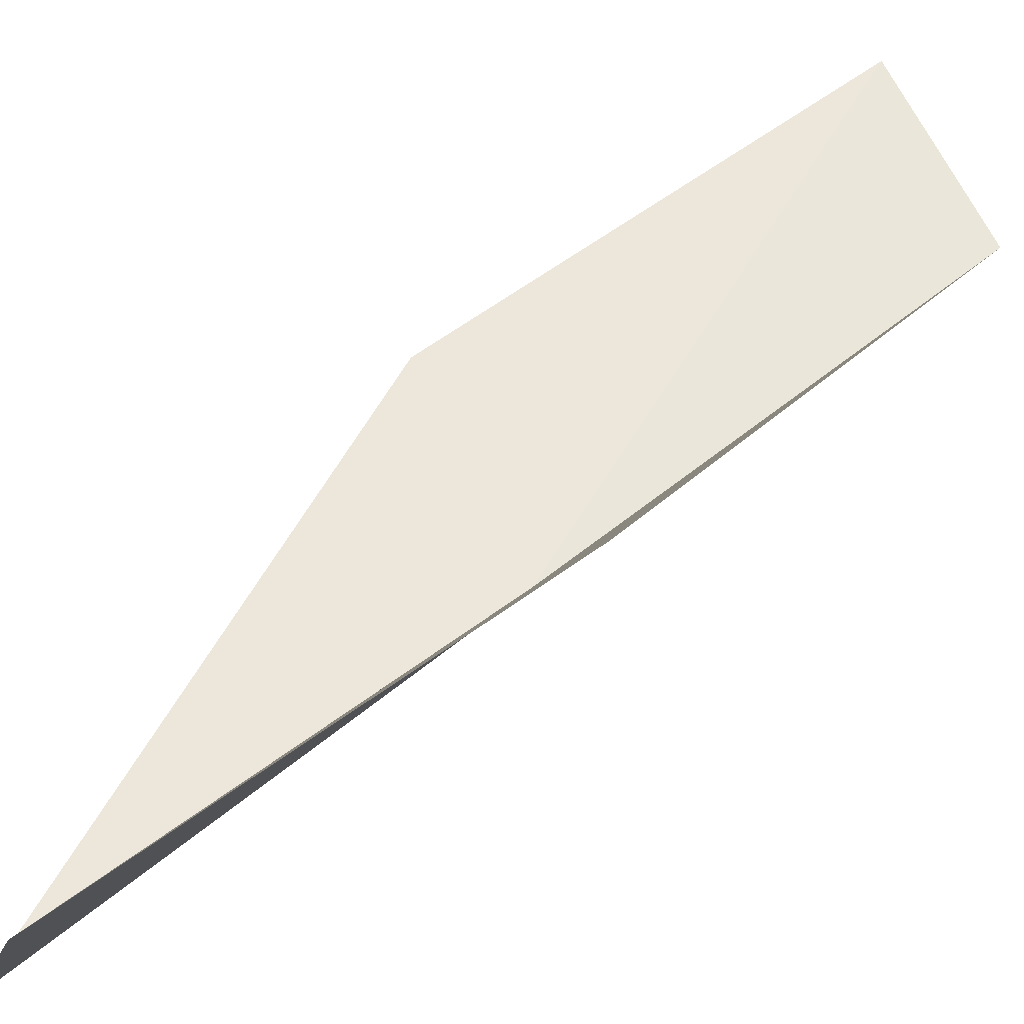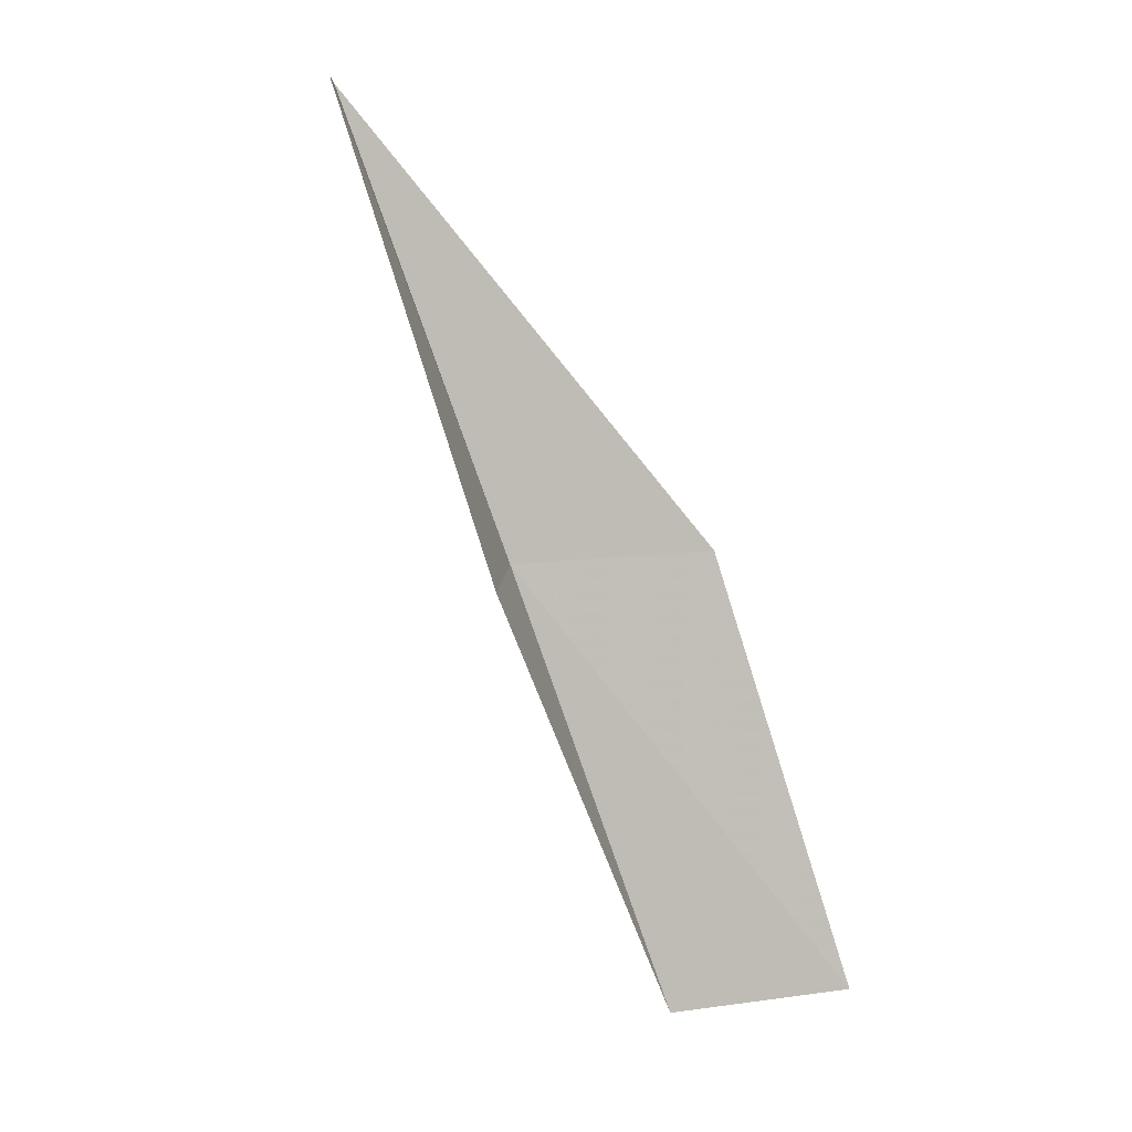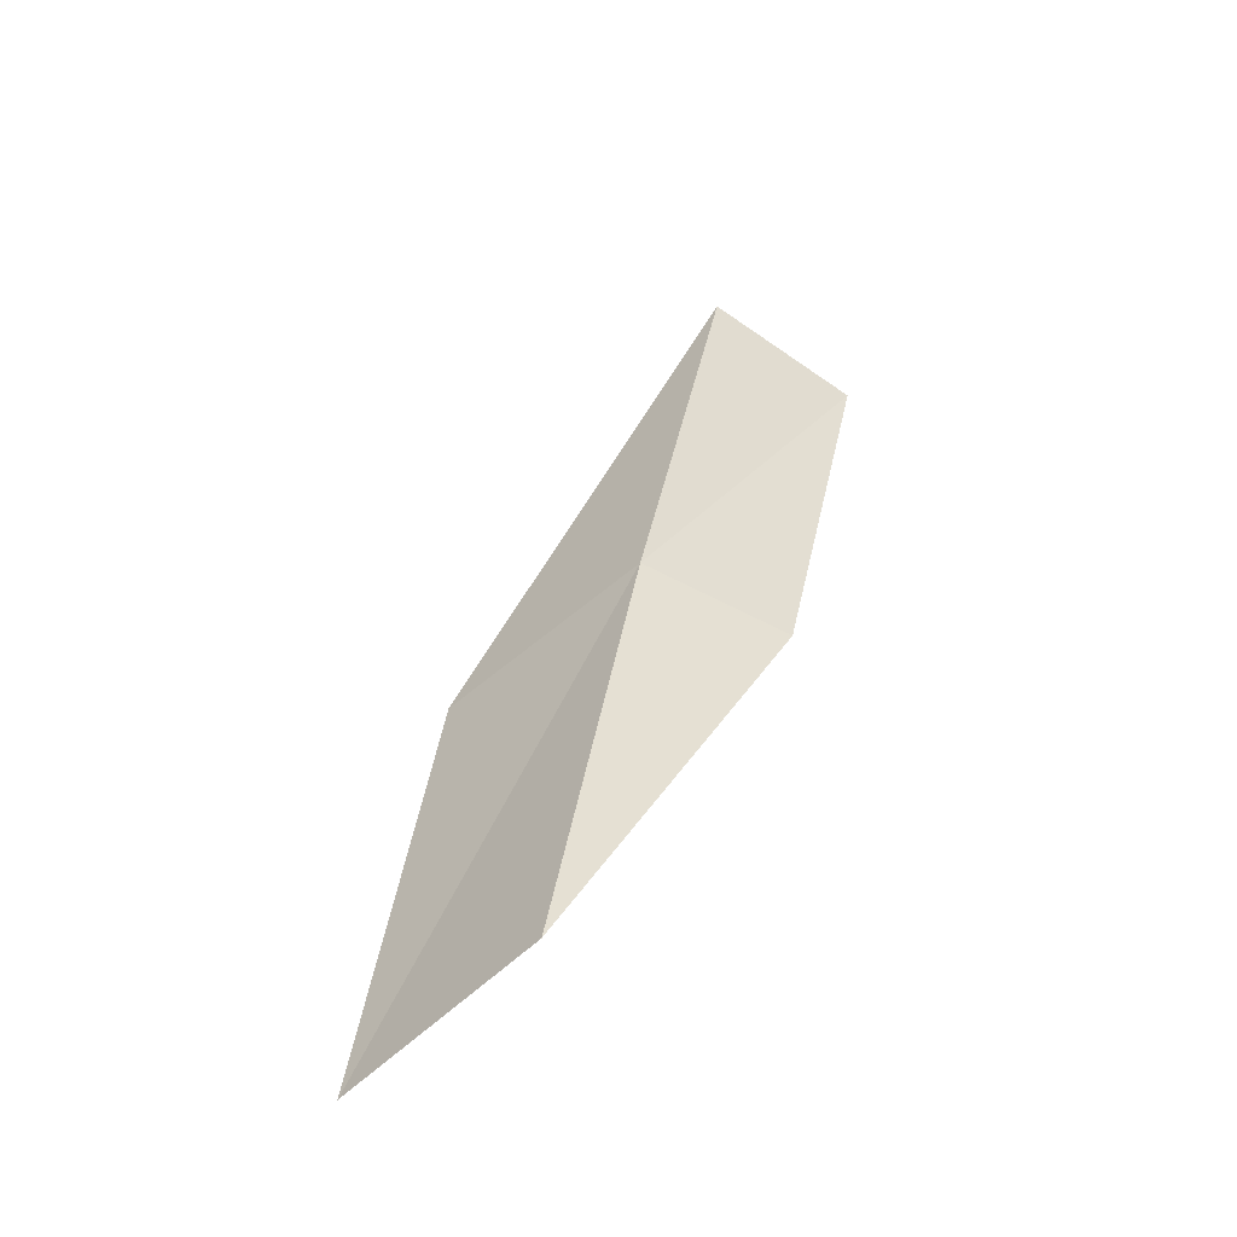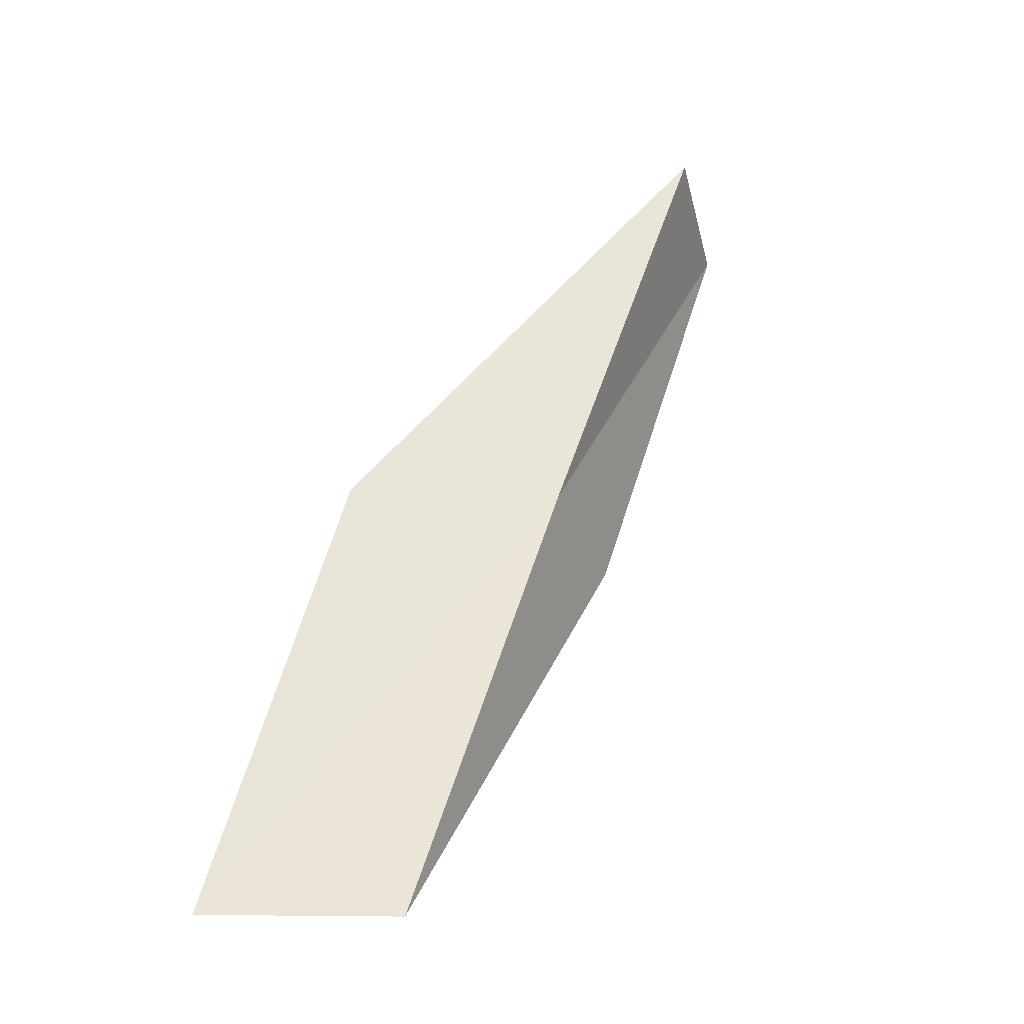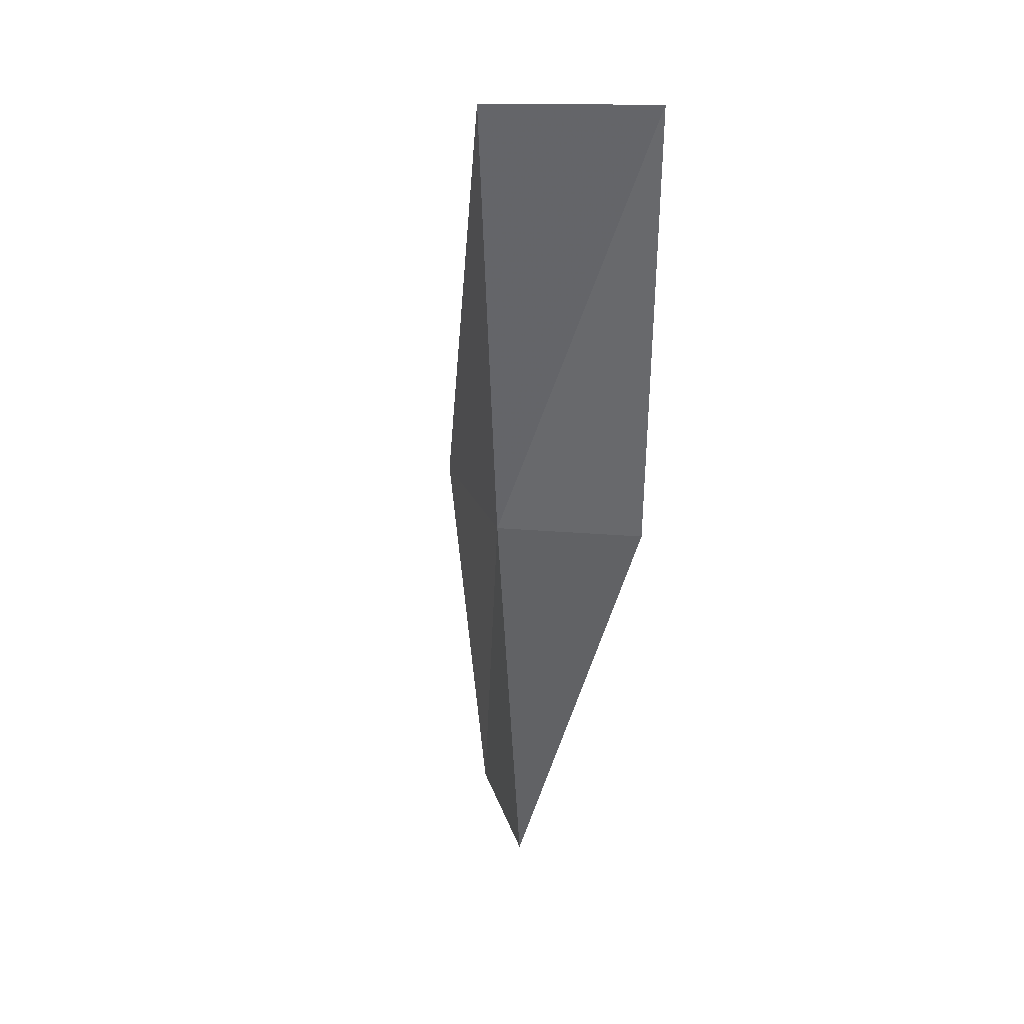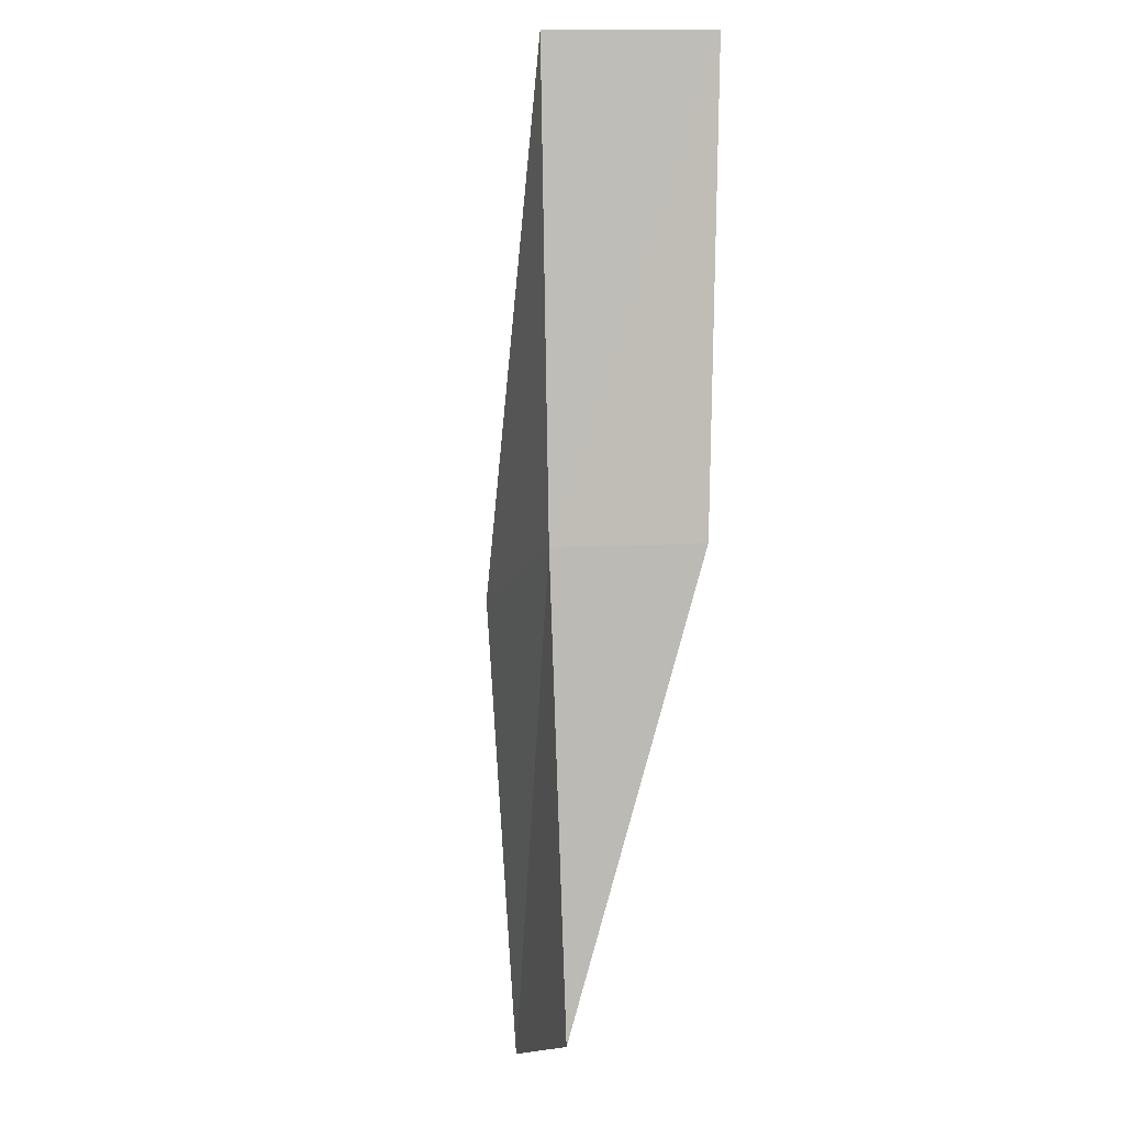
<metadata>
{"format":"obj","ext":"obj","renderer":"f3d","projection":"perspective","resolution":1024,"background":"white","views":[{"elev":31.9,"azim":63.8,"up":"+Y"},{"elev":10.0,"azim":135.7,"up":"+Z"},{"elev":-71.6,"azim":15.9,"up":"+Z"},{"elev":-37.4,"azim":-26.1,"up":"+Z"},{"elev":18.6,"azim":52.5,"up":"+Z"},{"elev":-14.7,"azim":49.7,"up":"+Z"}]}
</metadata>
<code>
v -9.254 -28.29 26.15
v -11.18 -27.48 26.15
v -8.124 -29.34 30.51
v -7.098 -28.11 30.51
v -8.189 -27.31 26.15
v -12.03 -26.38 21.79
v -10.3 -27.19 21.79
f 1 3 2
f 1 5 4
f 1 4 3
f 1 6 7
f 1 2 6
f 1 7 5

</code>
